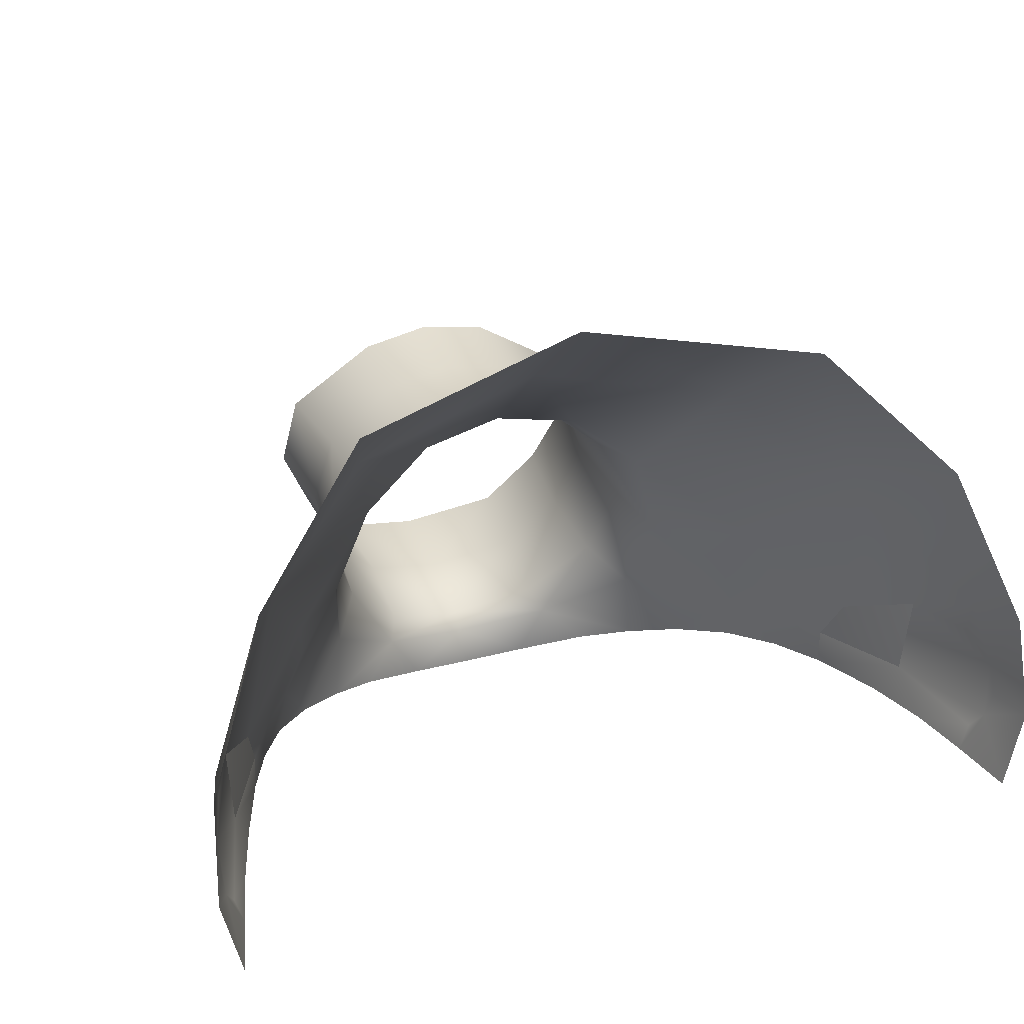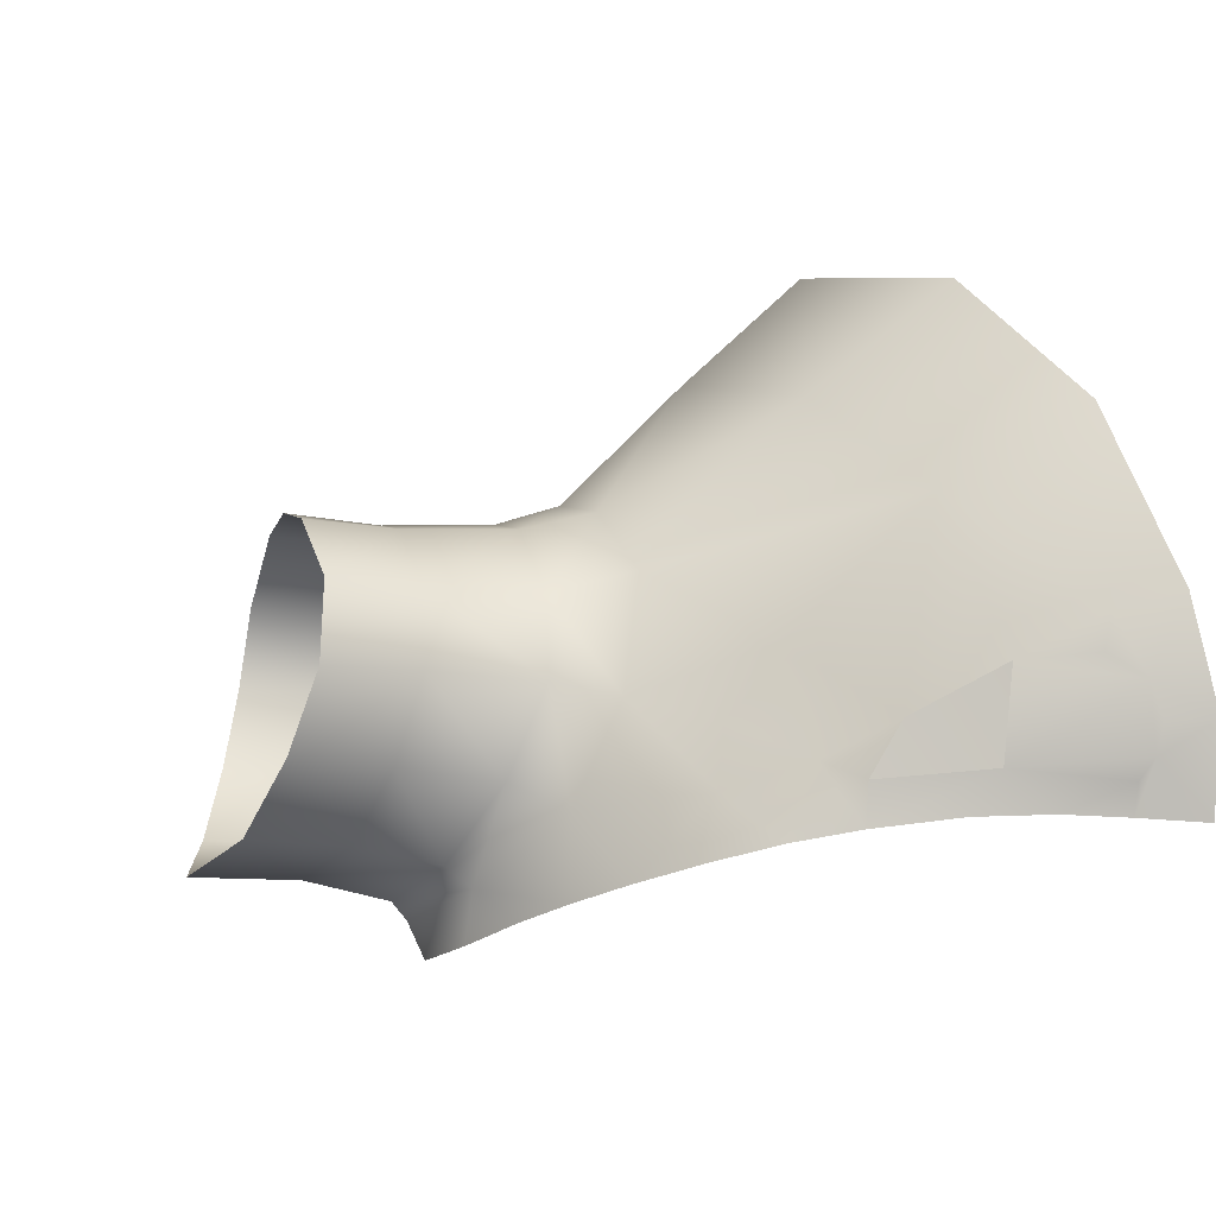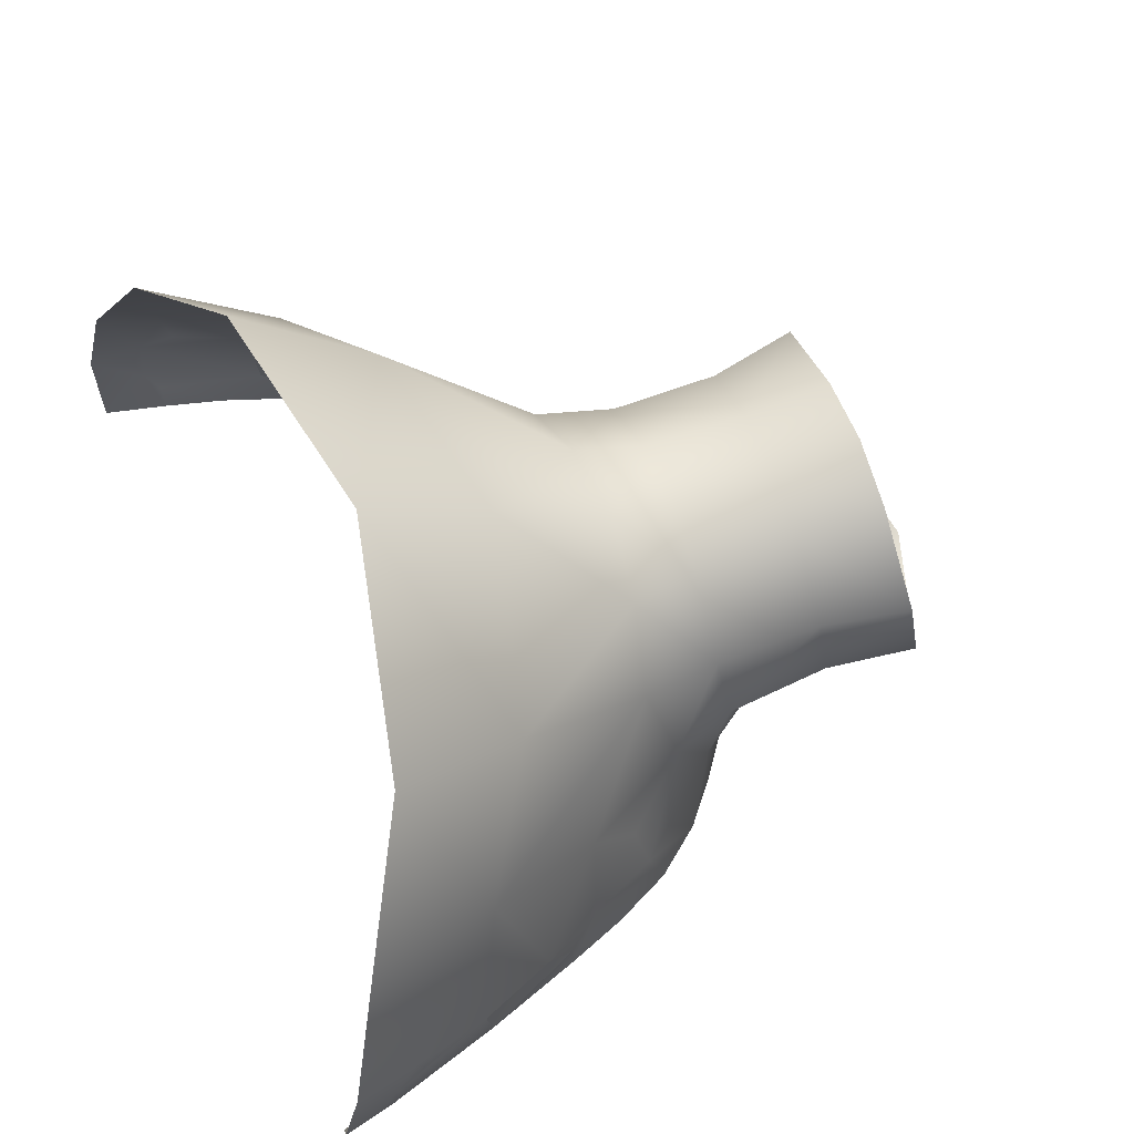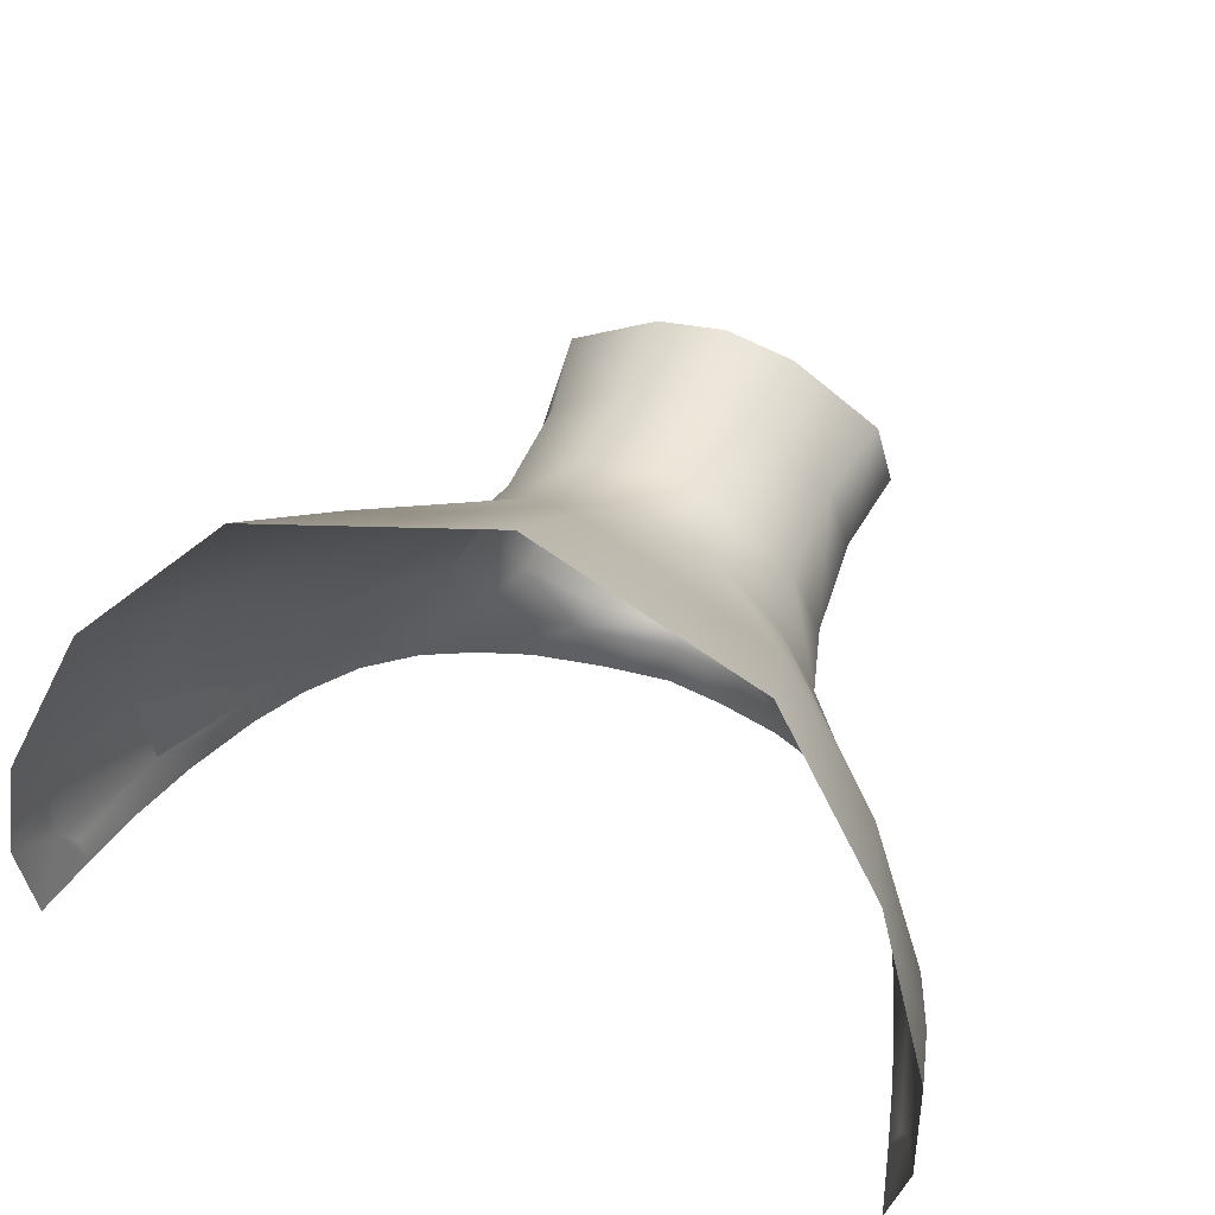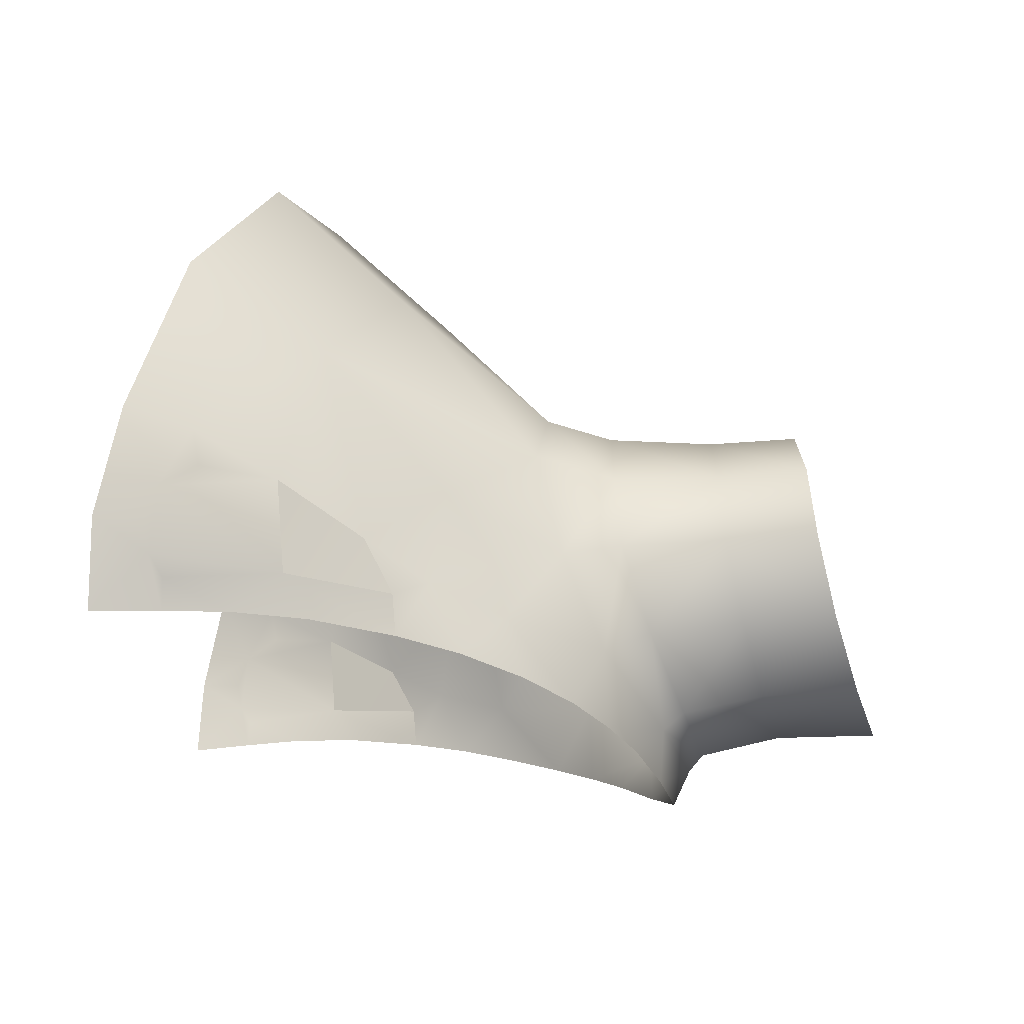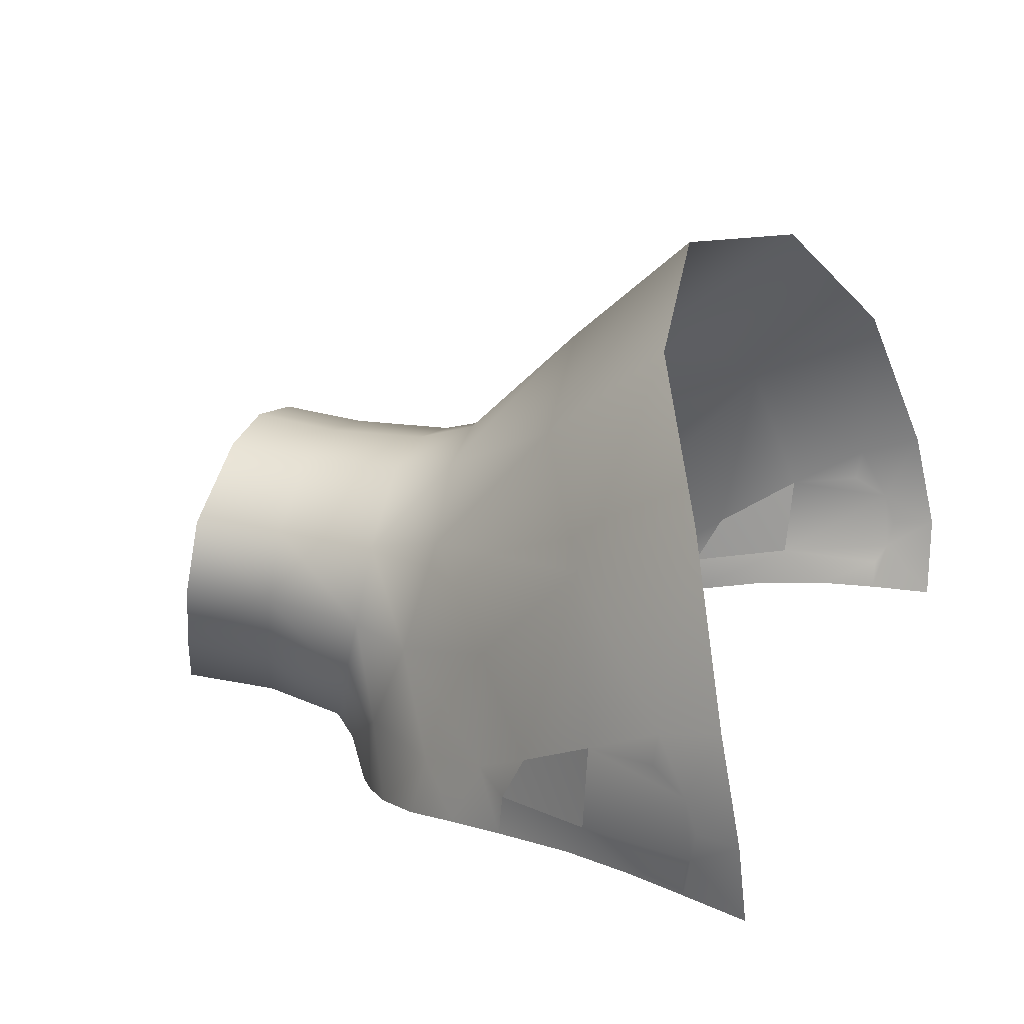
<metadata>
{"format":"obj","ext":"obj","renderer":"f3d","projection":"perspective","resolution":1024,"background":"white","views":[{"elev":32.6,"azim":-20.0,"up":"+Y"},{"elev":-5.0,"azim":-108.2,"up":"+Y"},{"elev":69.5,"azim":69.9,"up":"+Y"},{"elev":51.2,"azim":22.1,"up":"+Y"},{"elev":-14.5,"azim":89.4,"up":"+Y"},{"elev":21.0,"azim":-69.1,"up":"+Y"}]}
</metadata>
<code>
g NPC_Female_Size02_Body_024_LOD0
v 0.05646 0.03057 1.481
v 0.05845 0.03923 1.485
v 0.05221 0.03333 1.475
v 0.05845 0.03923 1.485
v 0.04462 0.05034 1.472
v 0.04272 0.03893 1.464
v 0.03261 0.04298 1.452
v 0.02698 0.06204 1.457
v 0.02477 0.05852 1.443
v 0.02967 0.04516 1.442
v 0.01439 0.07214 1.454
v 0.02453 0.0588 1.424
v 0.02834 0.04642 1.424
v 0.01222 0.06929 1.443
v -0 0.07471 1.453
v -0 0.07137 1.442
v 0.01168 0.06871 1.424
v -0 0.07055 1.424
v 0.02755 0.05963 1.409
v 0.03043 0.04675 1.408
v 0.01205 0.0697 1.409
v -0 0.07189 1.409
v 0.06437 0.03212 1.498
v 0.06533 0.04711 1.499
v 0.05845 0.03923 1.485
v 0.06437 0.03212 1.498
v 0.05845 0.03923 1.485
v 0.05646 0.03057 1.481
v -0.05646 0.03057 1.481
v -0.05221 0.03333 1.475
v -0.05845 0.03923 1.485
v -0.04462 0.05034 1.472
v -0.05845 0.03923 1.485
v -0.04272 0.03893 1.464
v -0.03261 0.04298 1.452
v -0.02698 0.06204 1.457
v -0.02477 0.05852 1.443
v -0.02967 0.04516 1.442
v -0.01439 0.07214 1.454
v -0.02453 0.0588 1.424
v -0.02834 0.04642 1.424
v -0.01222 0.06929 1.443
v -0 0.07471 1.453
v -0 0.07137 1.442
v -0.01168 0.06871 1.424
v -0 0.07055 1.424
v -0.02755 0.05963 1.409
v -0.03043 0.04675 1.408
v -0.01205 0.0697 1.409
v -0 0.07189 1.409
v -0.06437 0.03212 1.498
v -0.05845 0.03923 1.485
v -0.06533 0.04711 1.499
v -0.06437 0.03212 1.498
v -0.05646 0.03057 1.481
v -0.05845 0.03923 1.485
v 0.02834 0.04642 1.424
v 0.03043 0.04675 1.408
v 0.02505 0.03383 1.405
v 0.02374 0.03257 1.421
v 0.02502 0.03058 1.437
v 0.02967 0.04516 1.442
v 0.01465 0.02138 1.417
v 0.01637 0.0223 1.4
v -0 0.01622 1.412
v -0 0.01671 1.395
v -0 0.01295 1.426
v 0.01462 0.01835 1.431
v 0.01639 0.01499 1.434
v -0 0.01002 1.428
v 0.03026 0.02645 1.445
v 0.03261 0.04298 1.452
v 0.01126 0.006452 1.435
v -0 0.003926 1.431
v 0.02295 0.01018 1.44
v 0.03139 0.01301 1.445
v 0.03949 0.01581 1.451
v 0.04573 0.02909 1.462
v 0.04272 0.03893 1.464
v 0.04678 0.01879 1.46
v 0.0523 0.02164 1.47
v 0.05221 0.03333 1.475
v 0.05664 0.02362 1.48
v 0.05646 0.03057 1.481
v -0 0.09471 1.473
v -0 0.07471 1.453
v 0.01439 0.07214 1.454
v 0.03454 0.08817 1.48
v -0 0.1137 1.494
v 0.02698 0.06204 1.457
v 0.05425 0.07226 1.493
v 0.04058 0.1062 1.502
v 0.04462 0.05034 1.472
v 0.05845 0.03923 1.485
v 0.06533 0.04711 1.499
v 0.06143 0.08523 1.514
v 0.06982 0.05401 1.512
v 0.06533 0.04711 1.499
v 0.07254 0.05711 1.523
v 0.07145 0.04443 1.517
v 0.07391 0.03903 1.526
v 0.06951 0.04826 1.511
v 0.06533 0.04711 1.499
v 0.06533 0.04711 1.499
v 0.07163 0.03865 1.519
v 0.07094 0.03364 1.518
v 0.07065 0.02452 1.527
v 0.06785 0.02523 1.516
v 0.06437 0.03212 1.498
v 0.06533 0.04711 1.499
v 0.06931 0.03024 1.516
v 0.06437 0.03212 1.498
v 0.06506 0.0257 1.506
v 0.06437 0.03212 1.498
v 0.06437 0.03212 1.498
v 0.0613 0.02535 1.494
v 0.05664 0.02362 1.48
v 0.05646 0.03057 1.481
v -0.02505 0.03383 1.405
v -0.03043 0.04675 1.408
v -0.02834 0.04642 1.424
v -0.02374 0.03257 1.421
v -0.01465 0.02138 1.417
v -0.01637 0.0223 1.4
v -0.02502 0.03058 1.437
v -0.02967 0.04516 1.442
v -0 0.01622 1.412
v -0 0.01671 1.395
v -0 0.01295 1.426
v -0.01462 0.01835 1.431
v -0.01639 0.01499 1.434
v -0 0.01002 1.428
v -0.03026 0.02645 1.445
v -0.03261 0.04298 1.452
v -0.01126 0.006452 1.435
v -0 0.003926 1.431
v -0.02295 0.01018 1.44
v -0.03139 0.01301 1.445
v -0.03949 0.01581 1.451
v -0.04573 0.02909 1.462
v -0.04272 0.03893 1.464
v -0.04678 0.01879 1.46
v -0.0523 0.02164 1.47
v -0.05221 0.03333 1.475
v -0.05664 0.02362 1.48
v -0.05646 0.03057 1.481
v -0 0.09471 1.473
v -0.01439 0.07214 1.454
v -0 0.07471 1.453
v -0.03454 0.08817 1.48
v -0 0.1137 1.494
v -0.02698 0.06204 1.457
v -0.05425 0.07226 1.493
v -0.04058 0.1062 1.502
v -0.04462 0.05034 1.472
v -0.05845 0.03923 1.485
v -0.06533 0.04711 1.499
v -0.06143 0.08523 1.514
v -0.06982 0.05401 1.512
v -0.06533 0.04711 1.499
v -0.07254 0.05711 1.523
v -0.07145 0.04443 1.517
v -0.07391 0.03903 1.526
v -0.06951 0.04826 1.511
v -0.06533 0.04711 1.499
v -0.06533 0.04711 1.499
v -0.07163 0.03865 1.519
v -0.07094 0.03364 1.518
v -0.07065 0.02452 1.527
v -0.06785 0.02523 1.516
v -0.06437 0.03212 1.498
v -0.06533 0.04711 1.499
v -0.06931 0.03024 1.516
v -0.06437 0.03212 1.498
v -0.06506 0.0257 1.506
v -0.06437 0.03212 1.498
v -0.0613 0.02535 1.494
v -0.06437 0.03212 1.498
v -0.05664 0.02362 1.48
v -0.05646 0.03057 1.481
g NPC_Female_Size02_Body_024_LOD0_0
f 3 2 1
f 5 4 3
f 6 5 3
f 5 6 7
f 8 5 7
f 8 7 9
f 7 10 9
f 11 8 9
f 9 10 12
f 10 13 12
f 14 11 9
f 14 9 12
f 11 14 15
f 14 16 15
f 16 14 17
f 17 14 12
f 18 16 17
f 19 12 13
f 17 12 19
f 20 19 13
f 21 17 19
f 18 17 21
f 22 18 21
f 25 24 23
f 28 27 26
f 31 30 29
f 33 32 30
f 32 34 30
f 34 32 35
f 32 36 35
f 35 36 37
f 38 35 37
f 36 39 37
f 38 37 40
f 41 38 40
f 39 42 37
f 37 42 40
f 42 39 43
f 44 42 43
f 42 44 45
f 42 45 40
f 44 46 45
f 40 47 41
f 47 40 45
f 47 48 41
f 49 47 45
f 45 46 49
f 46 50 49
f 53 52 51
f 56 55 54
f 59 58 57
f 60 59 57
f 60 57 61
f 57 62 61
f 60 63 59
f 63 64 59
f 64 63 65
f 66 64 65
f 65 63 67
f 68 63 60
f 63 68 67
f 61 68 60
f 67 68 69
f 69 68 61
f 70 67 69
f 61 62 71
f 71 69 61
f 62 72 71
f 69 73 70
f 73 74 70
f 73 69 75
f 69 76 75
f 69 71 76
f 77 76 71
f 78 71 72
f 77 71 78
f 79 78 72
f 80 77 78
f 81 80 78
f 79 82 78
f 81 78 82
f 83 81 82
f 84 83 82
f 87 86 85
f 85 88 87
f 88 85 89
f 87 88 90
f 90 88 91
f 92 88 89
f 88 92 91
f 93 90 91
f 93 91 94
f 91 95 94
f 92 96 91
f 91 96 97
f 91 97 98
f 96 99 97
f 100 97 99
f 101 100 99
f 97 100 102
f 102 103 97
f 104 102 100
f 105 100 101
f 106 105 101
f 106 100 105
f 101 107 106
f 107 108 106
f 100 106 109
f 110 100 109
f 108 111 106
f 112 106 111
f 113 111 108
f 114 111 113
f 116 115 113
f 114 116 117
f 118 114 117
f 121 120 119
f 122 121 119
f 123 122 119
f 124 123 119
f 121 122 125
f 126 121 125
f 127 123 124
f 128 127 124
f 127 129 123
f 122 123 130
f 129 130 123
f 125 122 130
f 130 129 131
f 130 131 125
f 129 132 131
f 125 133 126
f 131 133 125
f 133 134 126
f 135 131 132
f 136 135 132
f 131 135 137
f 138 131 137
f 133 131 138
f 138 139 133
f 134 133 140
f 133 139 140
f 141 134 140
f 139 142 140
f 142 143 140
f 144 141 140
f 140 143 144
f 143 145 144
f 145 146 144
f 149 148 147
f 150 147 148
f 147 150 151
f 150 148 152
f 153 150 152
f 150 154 151
f 154 150 153
f 155 153 152
f 155 156 153
f 156 157 153
f 158 154 153
f 158 153 159
f 159 153 160
f 161 158 159
f 161 159 162
f 163 161 162
f 162 159 164
f 165 164 159
f 164 166 162
f 162 167 163
f 167 168 163
f 162 168 167
f 169 163 168
f 170 169 168
f 171 168 162
f 172 171 162
f 173 170 168
f 168 174 173
f 173 175 170
f 173 176 175
f 178 177 175
f 179 177 176
f 180 179 176

</code>
